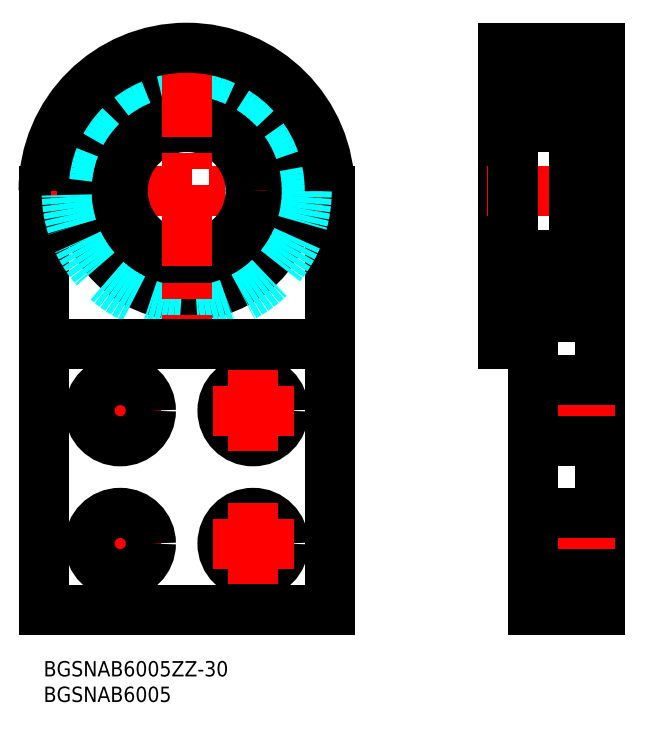
<metadata>
{"format":"dxf","ext":"dxf","renderer":"ezdxf+matplotlib","layout":"modelspace","background":"white","min_lineweight":24,"dpi":150}
</metadata>
<code>
0
SECTION
2
ENTITIES
0
INSERT
8
MSM_CONTINUOUS
2
*U7
10
0
20
0
30
0
0
INSERT
8
MSM_CONTINUOUS
2
*U8
10
0
20
0
30
0
0
LINE
8
MSM_CONTINUOUS
10
95.81
20
10
30
0
11
108.8
21
10
31
0
0
LINE
8
MSM_CONTINUOUS
10
108.8
20
10
30
0
11
108.8
21
120
31
0
0
LINE
8
MSM_CONTINUOUS
10
89.81
20
120
30
0
11
89.81
21
62
31
0
0
LINE
8
MSM_CONTINUOUS
10
56
20
92
30
0
11
56
21
10
31
0
0
LINE
8
MSM_CONTINUOUS
10
56
20
10
30
0
11
0
21
10
31
0
0
LINE
8
MSM_CONTINUOUS
10
0
20
10
30
0
11
-1.42e-14
21
92
31
0
0
LINE
8
MSM_CENTER
10
22.92
20
23
30
0
11
7.08
21
23
31
0
0
LINE
8
MSM_CENTER
10
15
20
30.92
30
0
11
15
21
15.08
31
0
0
CIRCLE
8
MSM_CONTINUOUS
10
15
20
23
30
0
40
6
0
CIRCLE
8
MSM_CONTINUOUS
10
41
20
23
30
0
40
6
0
LINE
8
MSM_CENTER
10
48.92
20
23
30
0
11
33.08
21
23
31
0
0
LINE
8
MSM_CENTER
10
41
20
30.92
30
0
11
41
21
15.08
31
0
0
LINE
8
MSM_CENTER
10
111.8
20
23
30
0
11
92.81
21
23
31
0
0
LINE
8
MSM_CONTINUOUS
10
95.81
20
29
30
0
11
108.8
21
29
31
0
0
LINE
8
MSM_CONTINUOUS
10
95.81
20
17
30
0
11
108.8
21
17
31
0
0
LINE
8
MSM_CENTER
10
86.81
20
92
30
0
11
111.8
21
92
31
0
0
LINE
8
MSM_CENTER
10
54.5
20
92
30
0
11
1.5
21
92
31
0
0
LINE
8
MSM_CONTINUOUS
10
89.81
20
112.5
30
0
11
91.81
21
112.5
31
0
0
CIRCLE
8
MSM_CONTINUOUS
10
28
20
92
30
0
40
12.5
0
CIRCLE
8
MSM_CONTINUOUS
10
28
20
92
30
0
40
20.5
0
CIRCLE
8
MSM_DASHED
10
28
20
92
30
0
40
23.5
0
LINE
8
MSM_CONTINUOUS
10
89.81
20
71.5
30
0
11
91.81
21
71.5
31
0
0
LINE
8
MSM_CENTER
10
28
20
118.5
30
0
11
28
21
65.5
31
0
0
LINE
8
MSM_CENTER
10
22.92
20
49
30
0
11
7.08
21
49
31
0
0
LINE
8
MSM_CENTER
10
15
20
56.92
30
0
11
15
21
41.08
31
0
0
CIRCLE
8
MSM_CONTINUOUS
10
15
20
49
30
0
40
6
0
CIRCLE
8
MSM_CONTINUOUS
10
41
20
49
30
0
40
6
0
LINE
8
MSM_CENTER
10
48.92
20
49
30
0
11
33.08
21
49
31
0
0
LINE
8
MSM_CENTER
10
41
20
56.92
30
0
11
41
21
41.08
31
0
0
LINE
8
MSM_CENTER
10
111.8
20
49
30
0
11
92.81
21
49
31
0
0
LINE
8
MSM_CONTINUOUS
10
95.81
20
55
30
0
11
108.8
21
55
31
0
0
LINE
8
MSM_CONTINUOUS
10
95.81
20
43
30
0
11
108.8
21
43
31
0
0
LINE
8
MSM_CONTINUOUS
10
91.81
20
114.9
30
0
11
91.81
21
69.1
31
0
0
LINE
8
MSM_CONTINUOUS
10
92.41
20
68.5
30
0
11
103.8
21
68.5
31
0
0
CIRCLE
8
MSM_CONTINUOUS
10
97.81
20
74
30
0
40
3.175
0
LINE
8
MSM_CONTINUOUS
10
95.31
20
68.5
30
0
11
95.31
21
68.5
31
0
0
LINE
8
MSM_CONTINUOUS
10
92.25
20
72.87
30
0
11
92.25
21
76.15
31
0
0
LINE
8
MSM_CONTINUOUS
10
92.45
20
72.95
30
0
11
92.45
21
76.15
31
0
0
LINE
8
MSM_CONTINUOUS
10
93.32
20
72.05
30
0
11
95.31
21
72.05
31
0
0
ARC
8
MSM_CONTINUOUS
10
91.91
20
71.25
30
0
40
0.1
50
90
51
180
0
LINE
8
MSM_CONTINUOUS
10
93.15
20
71.22
30
0
11
93.22
21
71.96
31
0
0
LINE
8
MSM_CONTINUOUS
10
92.95
20
71.24
30
0
11
93
21
72.12
31
0
0
LINE
8
MSM_CONTINUOUS
10
92.53
20
71.48
30
0
11
92.78
21
71.18
31
0
0
LINE
8
MSM_CONTINUOUS
10
92.37
20
71.35
30
0
11
92.62
21
71.05
31
0
0
ARC
8
MSM_CONTINUOUS
10
92.85
20
71.25
30
0
40
0.1
50
220
51
357.2
0
ARC
8
MSM_CONTINUOUS
10
92.85
20
71.25
30
0
40
0.3
50
220
51
355
0
LINE
8
MSM_CONTINUOUS
10
91.91
20
71.35
30
0
11
92.37
21
71.35
31
0
0
LINE
8
MSM_CONTINUOUS
10
93
20
72.12
30
0
11
92.25
21
72.87
31
0
0
LINE
8
MSM_CONTINUOUS
10
93.2
20
72.2
30
0
11
92.45
21
72.95
31
0
0
ARC
8
MSM_CONTINUOUS
10
93.32
20
71.95
30
0
40
0.1
50
90
51
175
0
ARC
8
MSM_CONTINUOUS
10
92.53
20
71.48
30
0
40
0.2
50
129.9
51
220
0
LINE
8
MSM_CONTINUOUS
10
92.55
20
71.76
30
0
11
92.4
21
71.63
31
0
0
LINE
8
MSM_CONTINUOUS
10
93.2
20
71.73
30
0
11
93.2
21
72.2
31
0
0
LINE
8
MSM_CONTINUOUS
10
92.68
20
71.61
30
0
11
92.53
21
71.48
31
0
0
LINE
8
MSM_CONTINUOUS
10
92.55
20
71.76
30
0
11
92.68
21
71.61
31
0
0
LINE
8
MSM_CONTINUOUS
10
93.45
20
75.95
30
0
11
95.31
21
75.95
31
0
0
LINE
8
MSM_CONTINUOUS
10
92.01
20
76.55
30
0
11
92.31
21
76.55
31
0
0
ARC
8
MSM_CONTINUOUS
10
92.01
20
76.75
30
0
40
0.2
50
180
51
270
0
ARC
8
MSM_CONTINUOUS
10
93.45
20
76.15
30
0
40
0.2
50
200
51
270
0
LINE
8
MSM_CONTINUOUS
10
92.99
20
76.82
30
0
11
93.26
21
76.08
31
0
0
ARC
8
MSM_CONTINUOUS
10
92.81
20
76.75
30
0
40
0.2
50
20.01
51
90
0
LINE
8
MSM_CONTINUOUS
10
92.74
20
76.95
30
0
11
92.81
21
76.95
31
0
0
ARC
8
MSM_CONTINUOUS
10
92.74
20
76.75
30
0
40
0.2
50
90
51
140
0
LINE
8
MSM_CONTINUOUS
10
92.31
20
76.55
30
0
11
92.59
21
76.88
31
0
0
ARC
8
MSM_CONTINUOUS
10
92.45
20
76.15
30
0
40
0.2
50
90
51
180
0
LINE
8
MSM_CONTINUOUS
10
92.45
20
76.35
30
0
11
92.9
21
76.35
31
0
0
LINE
8
MSM_CONTINUOUS
10
92.9
20
76.35
30
0
11
92.9
21
76.15
31
0
0
LINE
8
MSM_CONTINUOUS
10
92.9
20
76.15
30
0
11
92.45
21
76.15
31
0
0
ARC
8
MSM_CONTINUOUS
10
102.3
20
71.95
30
0
40
0.1
50
4.997
51
90
0
ARC
8
MSM_CONTINUOUS
10
102.2
20
76.15
30
0
40
0.2
50
270
51
340
0
LINE
8
MSM_CONTINUOUS
10
102.3
20
72.05
30
0
11
100.3
21
72.05
31
0
0
LINE
8
MSM_CONTINUOUS
10
102.2
20
75.95
30
0
11
100.3
21
75.95
31
0
0
LINE
8
MSM_CONTINUOUS
10
103.2
20
72.95
30
0
11
103.2
21
76.15
31
0
0
LINE
8
MSM_CONTINUOUS
10
103.4
20
72.87
30
0
11
103.4
21
76.15
31
0
0
LINE
8
MSM_CONTINUOUS
10
103.3
20
71.35
30
0
11
103
21
71.05
31
0
0
LINE
8
MSM_CONTINUOUS
10
103.1
20
71.48
30
0
11
102.8
21
71.18
31
0
0
LINE
8
MSM_CONTINUOUS
10
102.7
20
71.24
30
0
11
102.6
21
72.12
31
0
0
LINE
8
MSM_CONTINUOUS
10
102.5
20
71.22
30
0
11
102.4
21
71.96
31
0
0
ARC
8
MSM_CONTINUOUS
10
103.7
20
71.25
30
0
40
0.1
50
0
51
90
0
ARC
8
MSM_CONTINUOUS
10
102.8
20
71.25
30
0
40
0.3
50
185
51
320
0
ARC
8
MSM_CONTINUOUS
10
102.8
20
71.25
30
0
40
0.1
50
182.8
51
320
0
LINE
8
MSM_CONTINUOUS
10
102.4
20
72.2
30
0
11
103.2
21
72.95
31
0
0
LINE
8
MSM_CONTINUOUS
10
102.6
20
72.12
30
0
11
103.4
21
72.87
31
0
0
LINE
8
MSM_CONTINUOUS
10
103.1
20
71.76
30
0
11
102.9
21
71.61
31
0
0
LINE
8
MSM_CONTINUOUS
10
102.9
20
71.61
30
0
11
103.1
21
71.48
31
0
0
LINE
8
MSM_CONTINUOUS
10
102.4
20
71.73
30
0
11
102.4
21
72.2
31
0
0
LINE
8
MSM_CONTINUOUS
10
103.7
20
71.35
30
0
11
103.3
21
71.35
31
0
0
LINE
8
MSM_CONTINUOUS
10
103.1
20
71.76
30
0
11
103.2
21
71.63
31
0
0
ARC
8
MSM_CONTINUOUS
10
103.1
20
71.48
30
0
40
0.2
50
320
51
50.09
0
ARC
8
MSM_CONTINUOUS
10
103.6
20
76.75
30
0
40
0.2
50
270
51
0
0
LINE
8
MSM_CONTINUOUS
10
102.7
20
76.15
30
0
11
103.2
21
76.15
31
0
0
LINE
8
MSM_CONTINUOUS
10
102.7
20
76.35
30
0
11
102.7
21
76.15
31
0
0
LINE
8
MSM_CONTINUOUS
10
103.6
20
76.55
30
0
11
103.3
21
76.55
31
0
0
LINE
8
MSM_CONTINUOUS
10
103.2
20
76.35
30
0
11
102.7
21
76.35
31
0
0
ARC
8
MSM_CONTINUOUS
10
103.2
20
76.15
30
0
40
0.2
50
0
51
90
0
LINE
8
MSM_CONTINUOUS
10
103.3
20
76.55
30
0
11
103
21
76.88
31
0
0
ARC
8
MSM_CONTINUOUS
10
102.9
20
76.75
30
0
40
0.2
50
39.99
51
90
0
LINE
8
MSM_CONTINUOUS
10
102.9
20
76.95
30
0
11
102.8
21
76.95
31
0
0
ARC
8
MSM_CONTINUOUS
10
102.8
20
76.75
30
0
40
0.2
50
90
51
160
0
LINE
8
MSM_CONTINUOUS
10
102.6
20
76.82
30
0
11
102.4
21
76.08
31
0
0
LINE
8
MSM_CONTINUOUS
10
92.41
20
79.5
30
0
11
103.2
21
79.5
31
0
0
CIRCLE
8
MSM_CONTINUOUS
10
97.81
20
110
30
0
40
3.175
0
LINE
8
MSM_CONTINUOUS
10
92.45
20
111.1
30
0
11
92.45
21
107.8
31
0
0
LINE
8
MSM_CONTINUOUS
10
92.25
20
111.1
30
0
11
92.25
21
107.8
31
0
0
LINE
8
MSM_CONTINUOUS
10
103.4
20
111.1
30
0
11
103.4
21
107.8
31
0
0
LINE
8
MSM_CONTINUOUS
10
103.2
20
111.1
30
0
11
103.2
21
107.8
31
0
0
LINE
8
MSM_CONTINUOUS
10
92.41
20
104.5
30
0
11
103.2
21
104.5
31
0
0
LINE
8
MSM_CONTINUOUS
10
93.45
20
108
30
0
11
95.31
21
108
31
0
0
LINE
8
MSM_CONTINUOUS
10
92.01
20
107.4
30
0
11
92.31
21
107.4
31
0
0
ARC
8
MSM_CONTINUOUS
10
92.01
20
107.2
30
0
40
0.2
50
90
51
180
0
LINE
8
MSM_CONTINUOUS
10
92.9
20
107.8
30
0
11
92.45
21
107.8
31
0
0
LINE
8
MSM_CONTINUOUS
10
92.9
20
107.6
30
0
11
92.9
21
107.8
31
0
0
LINE
8
MSM_CONTINUOUS
10
92.45
20
107.6
30
0
11
92.9
21
107.6
31
0
0
ARC
8
MSM_CONTINUOUS
10
92.45
20
107.8
30
0
40
0.2
50
180
51
270
0
LINE
8
MSM_CONTINUOUS
10
92.31
20
107.4
30
0
11
92.59
21
107.1
31
0
0
ARC
8
MSM_CONTINUOUS
10
92.74
20
107.2
30
0
40
0.2
50
220
51
270
0
LINE
8
MSM_CONTINUOUS
10
92.74
20
107
30
0
11
92.81
21
107
31
0
0
ARC
8
MSM_CONTINUOUS
10
92.81
20
107.2
30
0
40
0.2
50
270
51
340
0
LINE
8
MSM_CONTINUOUS
10
92.99
20
107.2
30
0
11
93.26
21
107.9
31
0
0
ARC
8
MSM_CONTINUOUS
10
93.45
20
107.8
30
0
40
0.2
50
90
51
160
0
ARC
8
MSM_CONTINUOUS
10
102.2
20
107.8
30
0
40
0.2
50
20.01
51
90
0
LINE
8
MSM_CONTINUOUS
10
102.2
20
108
30
0
11
100.3
21
108
31
0
0
ARC
8
MSM_CONTINUOUS
10
103.6
20
107.2
30
0
40
0.2
50
0
51
90
0
LINE
8
MSM_CONTINUOUS
10
102.6
20
107.2
30
0
11
102.4
21
107.9
31
0
0
ARC
8
MSM_CONTINUOUS
10
102.8
20
107.2
30
0
40
0.2
50
200
51
270
0
LINE
8
MSM_CONTINUOUS
10
102.9
20
107
30
0
11
102.8
21
107
31
0
0
ARC
8
MSM_CONTINUOUS
10
102.9
20
107.2
30
0
40
0.2
50
270
51
320
0
LINE
8
MSM_CONTINUOUS
10
103.3
20
107.4
30
0
11
103
21
107.1
31
0
0
ARC
8
MSM_CONTINUOUS
10
103.2
20
107.8
30
0
40
0.2
50
270
51
0
0
LINE
8
MSM_CONTINUOUS
10
103.2
20
107.6
30
0
11
102.7
21
107.6
31
0
0
LINE
8
MSM_CONTINUOUS
10
103.6
20
107.4
30
0
11
103.3
21
107.4
31
0
0
LINE
8
MSM_CONTINUOUS
10
102.7
20
107.6
30
0
11
102.7
21
107.8
31
0
0
LINE
8
MSM_CONTINUOUS
10
102.7
20
107.8
30
0
11
103.2
21
107.8
31
0
0
LINE
8
MSM_CONTINUOUS
10
92.41
20
115.5
30
0
11
103.8
21
115.5
31
0
0
LINE
8
MSM_CONTINUOUS
10
93.32
20
112
30
0
11
95.31
21
112
31
0
0
ARC
8
MSM_CONTINUOUS
10
92.53
20
112.5
30
0
40
0.2
50
140
51
230.1
0
LINE
8
MSM_CONTINUOUS
10
92.55
20
112.2
30
0
11
92.68
21
112.4
31
0
0
LINE
8
MSM_CONTINUOUS
10
92.55
20
112.2
30
0
11
92.4
21
112.4
31
0
0
LINE
8
MSM_CONTINUOUS
10
92.95
20
112.8
30
0
11
93
21
111.9
31
0
0
LINE
8
MSM_CONTINUOUS
10
93.15
20
112.8
30
0
11
93.22
21
112
31
0
0
LINE
8
MSM_CONTINUOUS
10
93.2
20
112.3
30
0
11
93.2
21
111.8
31
0
0
ARC
8
MSM_CONTINUOUS
10
93.32
20
112.1
30
0
40
0.1
50
185
51
270
0
LINE
8
MSM_CONTINUOUS
10
93.2
20
111.8
30
0
11
92.45
21
111.1
31
0
0
LINE
8
MSM_CONTINUOUS
10
93
20
111.9
30
0
11
92.25
21
111.1
31
0
0
LINE
8
MSM_CONTINUOUS
10
91.91
20
112.6
30
0
11
92.37
21
112.6
31
0
0
ARC
8
MSM_CONTINUOUS
10
91.91
20
112.7
30
0
40
0.1
50
180
51
270
0
LINE
8
MSM_CONTINUOUS
10
92.37
20
112.6
30
0
11
92.62
21
112.9
31
0
0
ARC
8
MSM_CONTINUOUS
10
92.85
20
112.8
30
0
40
0.3
50
4.997
51
140
0
LINE
8
MSM_CONTINUOUS
10
92.53
20
112.5
30
0
11
92.78
21
112.8
31
0
0
ARC
8
MSM_CONTINUOUS
10
92.85
20
112.8
30
0
40
0.1
50
2.82
51
140
0
LINE
8
MSM_CONTINUOUS
10
92.68
20
112.4
30
0
11
92.53
21
112.5
31
0
0
ARC
8
MSM_CONTINUOUS
10
102.3
20
112.1
30
0
40
0.1
50
270
51
355
0
LINE
8
MSM_CONTINUOUS
10
102.3
20
112
30
0
11
100.3
21
112
31
0
0
ARC
8
MSM_CONTINUOUS
10
103.1
20
112.5
30
0
40
0.2
50
309.9
51
40
0
LINE
8
MSM_CONTINUOUS
10
102.5
20
112.8
30
0
11
102.4
21
112
31
0
0
LINE
8
MSM_CONTINUOUS
10
102.7
20
112.8
30
0
11
102.6
21
111.9
31
0
0
LINE
8
MSM_CONTINUOUS
10
103.1
20
112.2
30
0
11
103.2
21
112.4
31
0
0
LINE
8
MSM_CONTINUOUS
10
103.1
20
112.2
30
0
11
102.9
21
112.4
31
0
0
LINE
8
MSM_CONTINUOUS
10
102.4
20
112.3
30
0
11
102.4
21
111.8
31
0
0
LINE
8
MSM_CONTINUOUS
10
102.6
20
111.9
30
0
11
103.4
21
111.1
31
0
0
LINE
8
MSM_CONTINUOUS
10
102.4
20
111.8
30
0
11
103.2
21
111.1
31
0
0
ARC
8
MSM_CONTINUOUS
10
103.7
20
112.7
30
0
40
0.1
50
270
51
0
0
ARC
8
MSM_CONTINUOUS
10
102.8
20
112.8
30
0
40
0.1
50
40
51
177.2
0
LINE
8
MSM_CONTINUOUS
10
103.1
20
112.5
30
0
11
102.8
21
112.8
31
0
0
ARC
8
MSM_CONTINUOUS
10
102.8
20
112.8
30
0
40
0.3
50
40
51
175
0
LINE
8
MSM_CONTINUOUS
10
103.3
20
112.6
30
0
11
103
21
112.9
31
0
0
LINE
8
MSM_CONTINUOUS
10
103.7
20
112.6
30
0
11
103.3
21
112.6
31
0
0
LINE
8
MSM_CONTINUOUS
10
102.9
20
112.4
30
0
11
103.1
21
112.5
31
0
0
ARC
8
MSM_CONTINUOUS
10
92.41
20
114.9
30
0
40
0.6
50
90
51
180
0
ARC
8
MSM_CONTINUOUS
10
103.2
20
114.9
30
0
40
0.6
50
0
51
90
0
ARC
8
MSM_CONTINUOUS
10
103.2
20
105.1
30
0
40
0.6
50
270
51
0
0
ARC
8
MSM_CONTINUOUS
10
92.41
20
105.1
30
0
40
0.6
50
180
51
270
0
ARC
8
MSM_CONTINUOUS
10
92.41
20
69.1
30
0
40
0.6
50
180
51
270
0
ARC
8
MSM_CONTINUOUS
10
103.2
20
69.1
30
0
40
0.6
50
270
51
0
0
ARC
8
MSM_CONTINUOUS
10
103.2
20
78.9
30
0
40
0.6
50
0
51
90
0
ARC
8
MSM_CONTINUOUS
10
92.41
20
78.9
30
0
40
0.6
50
90
51
180
0
LINE
8
MSM_CONTINUOUS
10
103.8
20
67.25
30
0
11
103.8
21
116.8
31
0
0
LINE
8
MSM_CONTINUOUS
10
89.81
20
62
30
0
11
95.81
21
62
31
0
0
LINE
8
MSM_CONTINUOUS
10
56
20
62
30
0
11
0
21
62
31
0
0
LINE
8
MSM_CONTINUOUS
10
95.81
20
10
30
0
11
95.81
21
62
31
0
0
LINE
8
MSM_CONTINUOUS
10
103.8
20
69.68
30
0
11
105.6
21
69.68
31
0
0
LINE
8
MSM_CONTINUOUS
10
103.8
20
116.8
30
0
11
105.8
21
116.8
31
0
0
LINE
8
MSM_CONTINUOUS
10
103.8
20
112.3
30
0
11
105.6
21
112.3
31
0
0
LINE
8
MSM_CONTINUOUS
10
105.6
20
69.68
30
1.25
11
105.6
21
116.8
31
1.25
0
LINE
8
MSM_CONTINUOUS
10
105.8
20
116.8
30
0
11
105.8
21
67.25
31
0
0
LINE
8
MSM_CONTINUOUS
10
103.8
20
67.25
30
0
11
105.8
21
67.25
31
0
0
LINE
8
MSM_CONTINUOUS
10
105.8
20
115.5
30
0
11
108.8
21
115.5
31
0
0
LINE
8
MSM_CONTINUOUS
10
105.8
20
68.5
30
0
11
108.8
21
68.5
31
0
0
LINE
8
MSM_CONTINUOUS
10
105.6
20
76
30
0
11
103.8
21
76
31
0
0
ARC
8
MSM_CONTINUOUS
10
28
20
92
30
0
40
28
50
0
51
180
0
LINE
8
MSM_CONTINUOUS
10
108.8
20
120
30
0
11
89.81
21
120
31
0
0
ENDSEC
0
EOF

</code>
